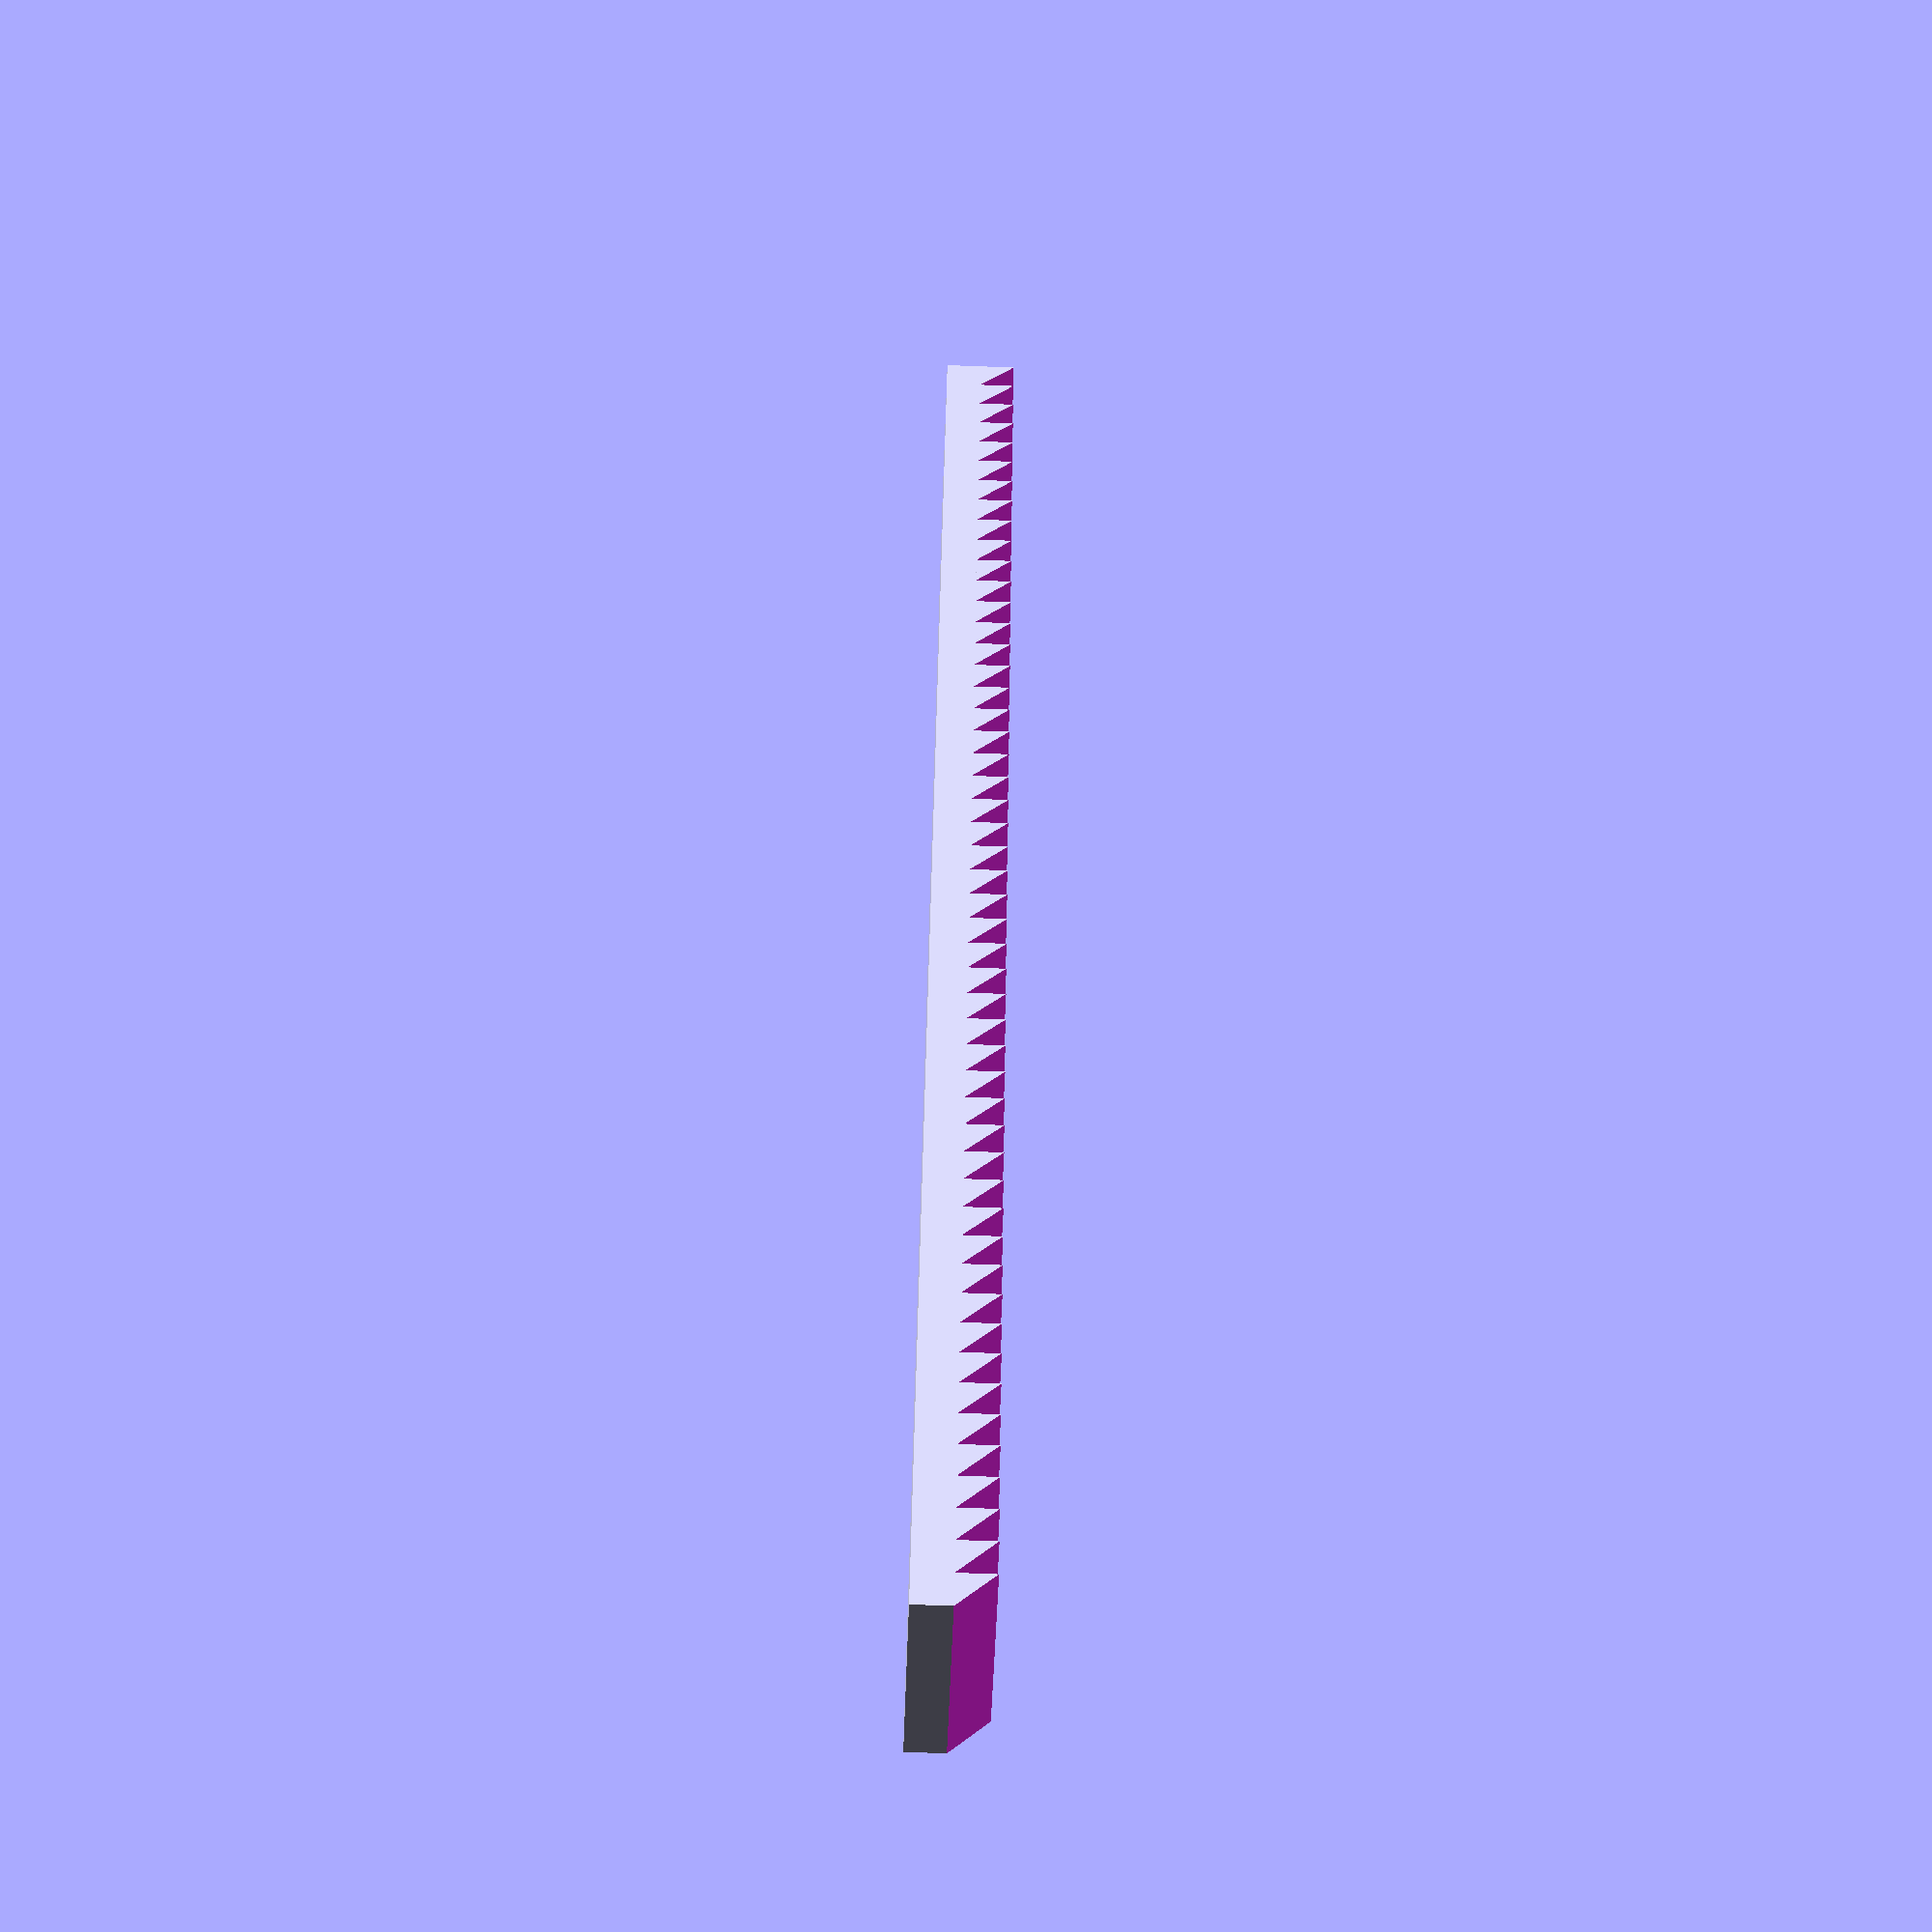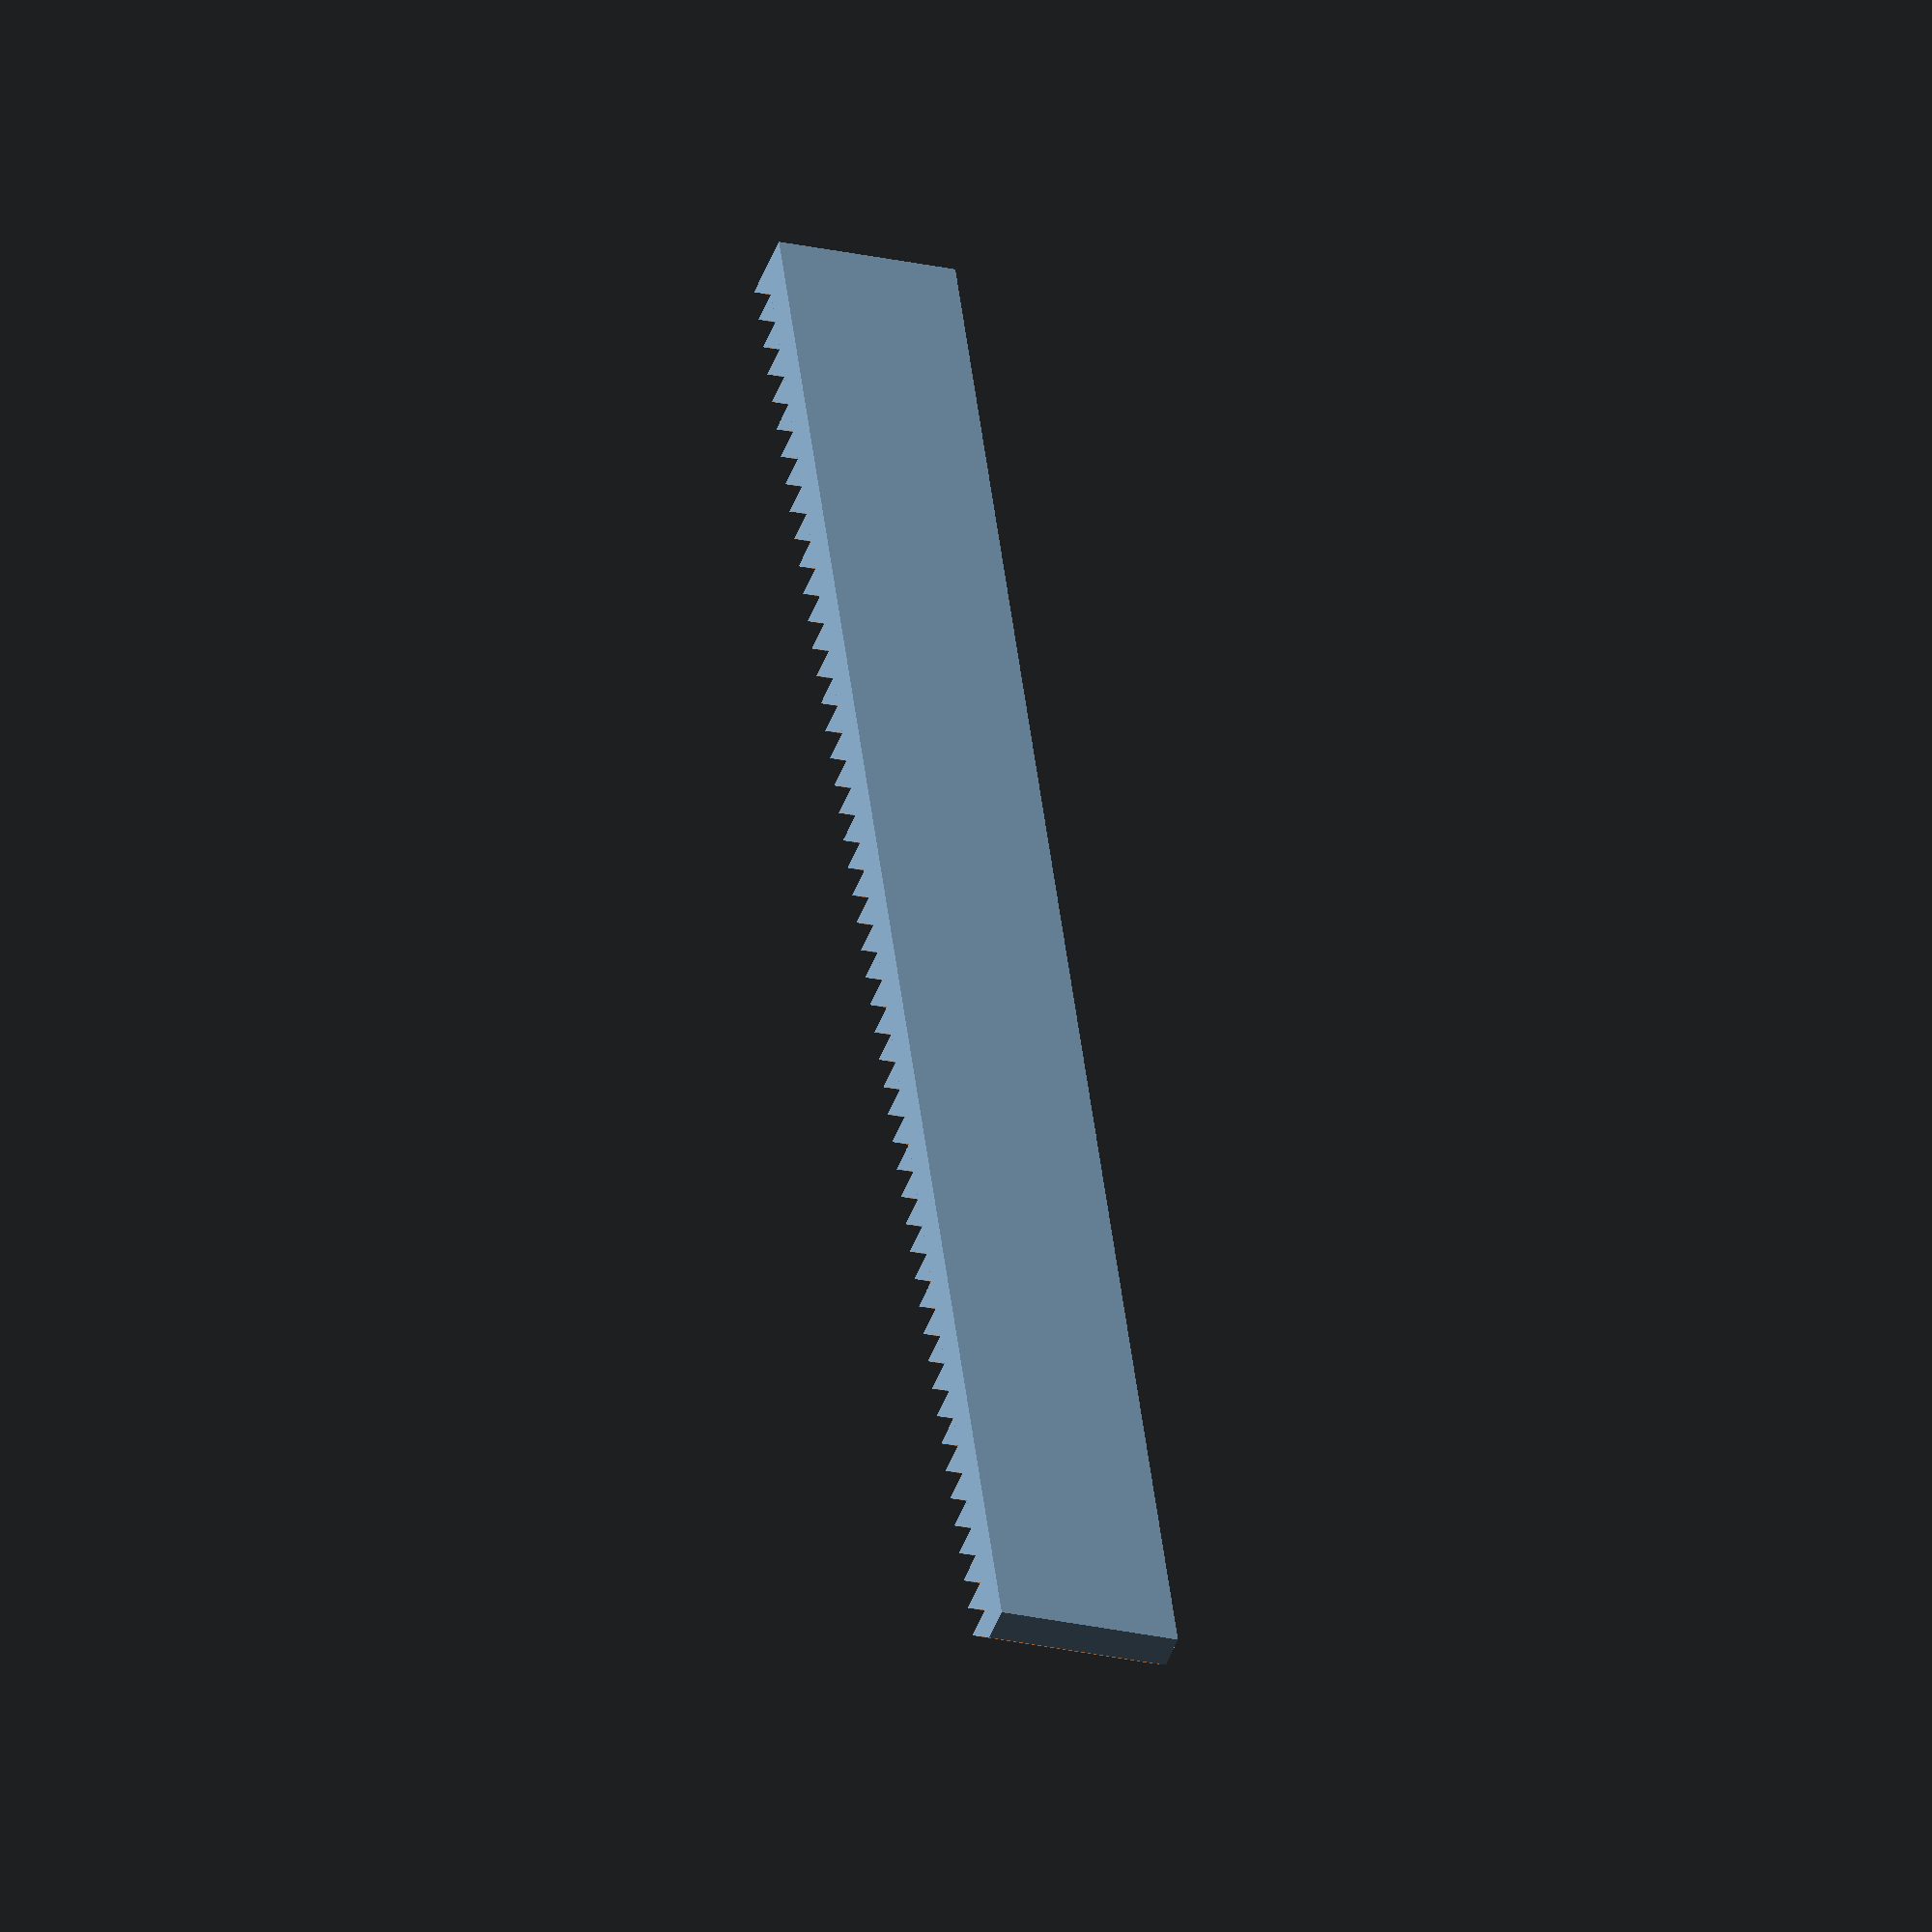
<openscad>
cube([100,10,2]);
for ( i = [0 :2: 99] )
{
translate([i,0,0])
difference(){
translate([0,0,2])cube([2,10,2]);
translate([0,-1,4])rotate([0,45,0])cube([3,12,3]);

}
}

</openscad>
<views>
elev=252.5 azim=247.2 roll=272.1 proj=p view=solid
elev=225.3 azim=277.2 roll=19.4 proj=o view=solid
</views>
